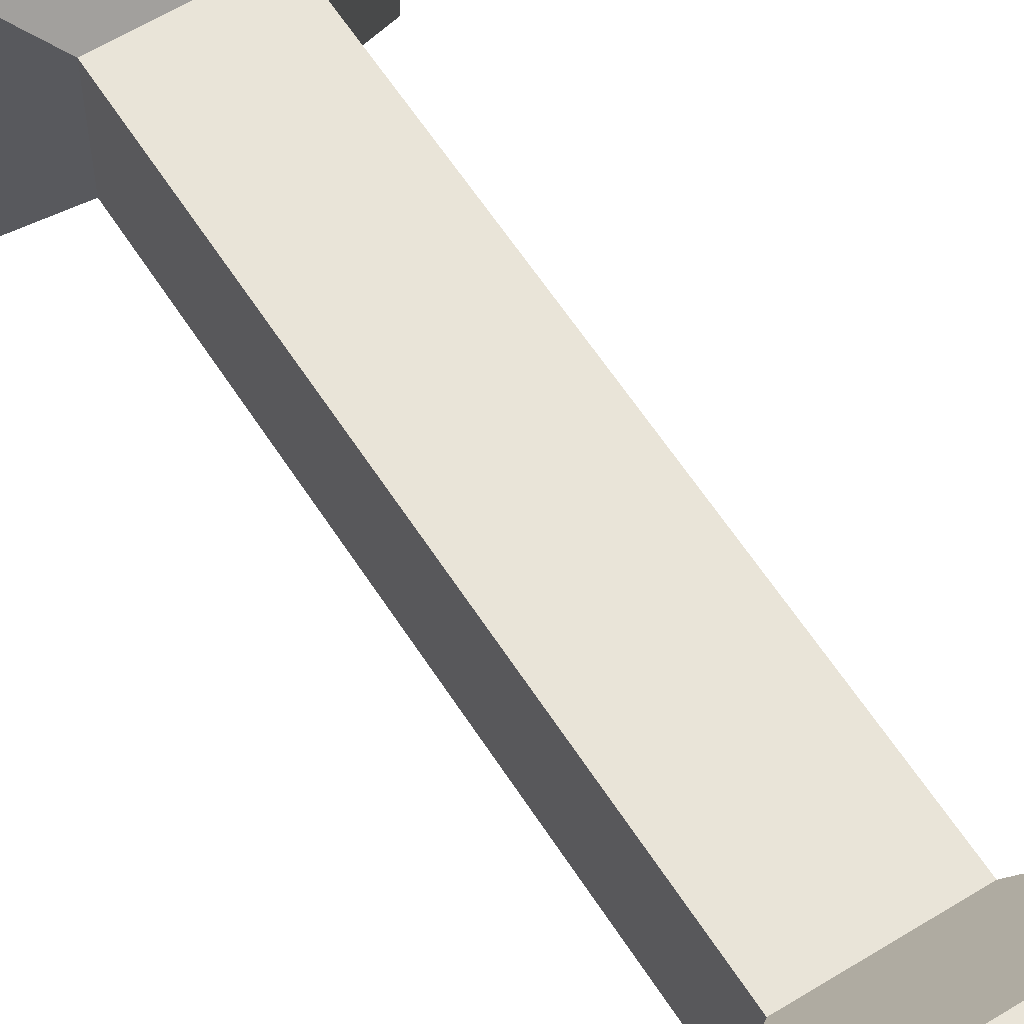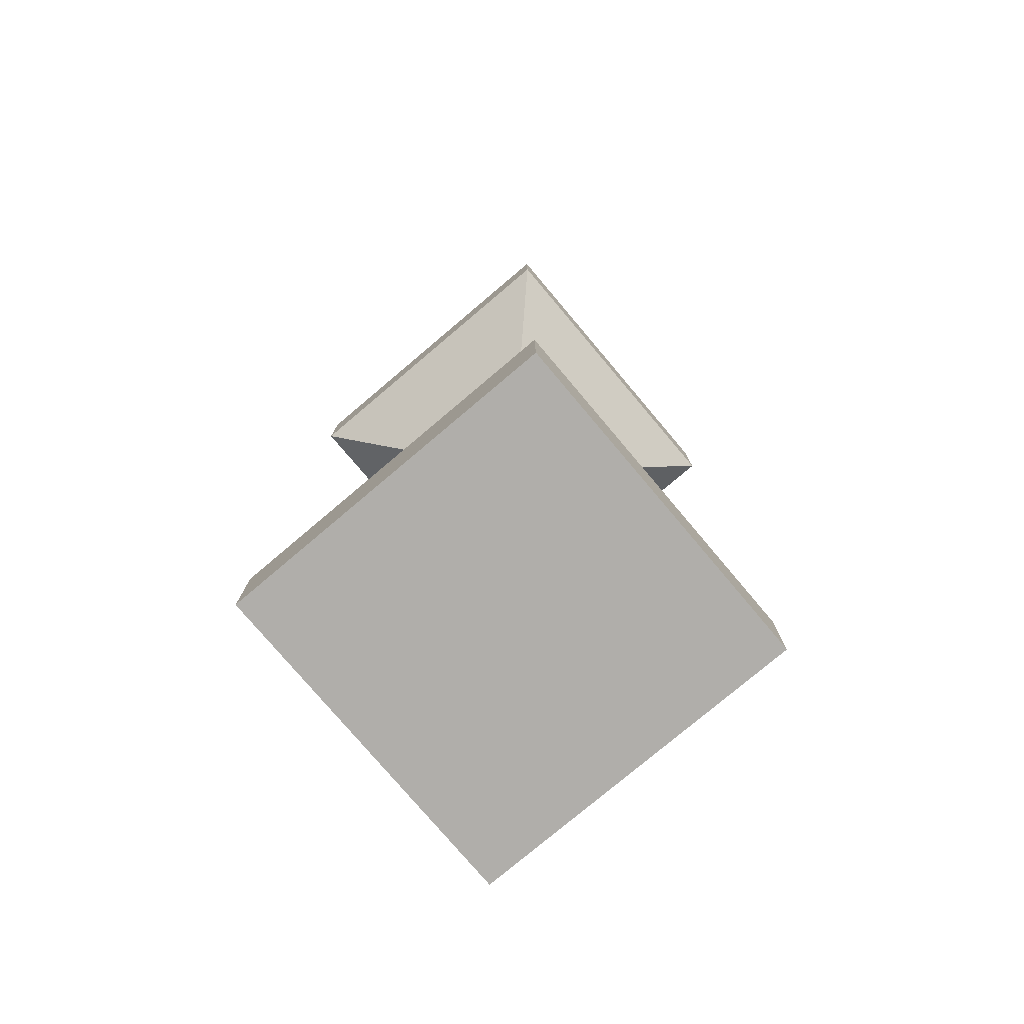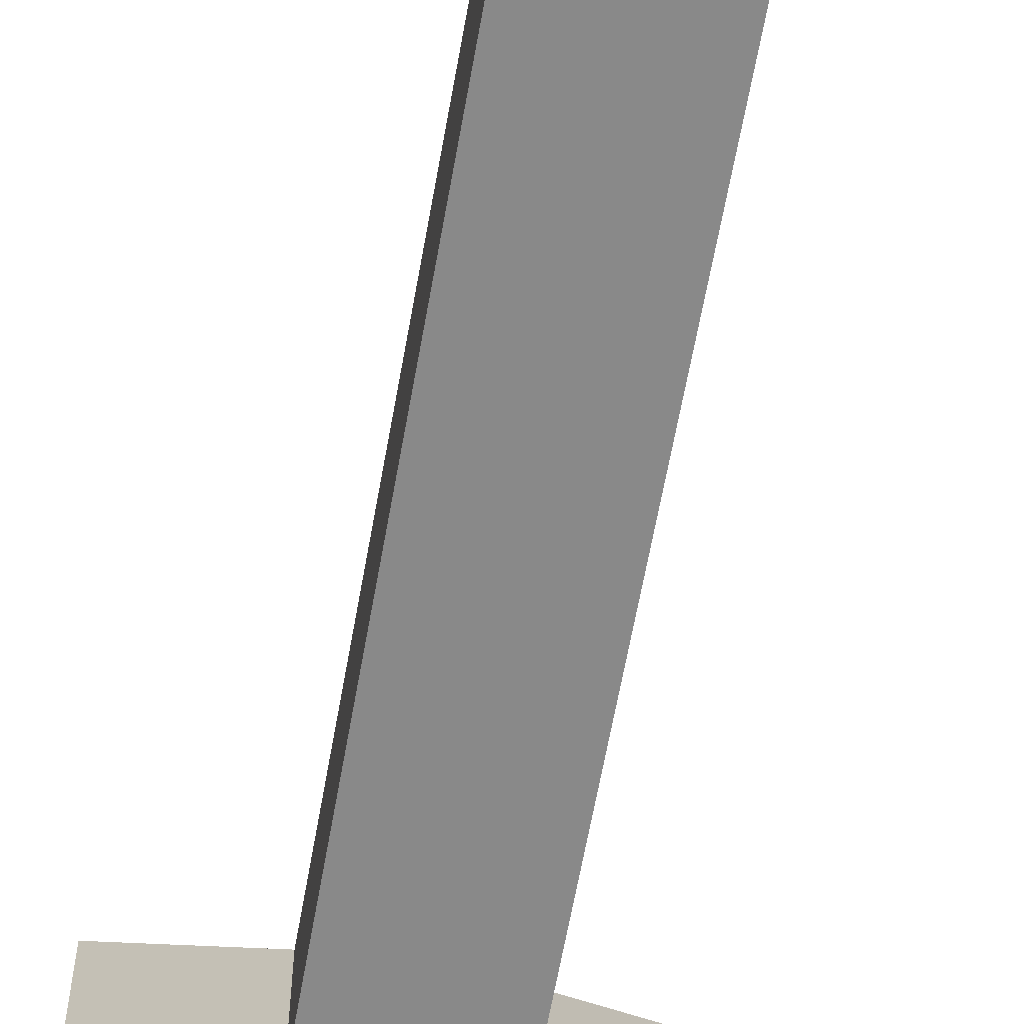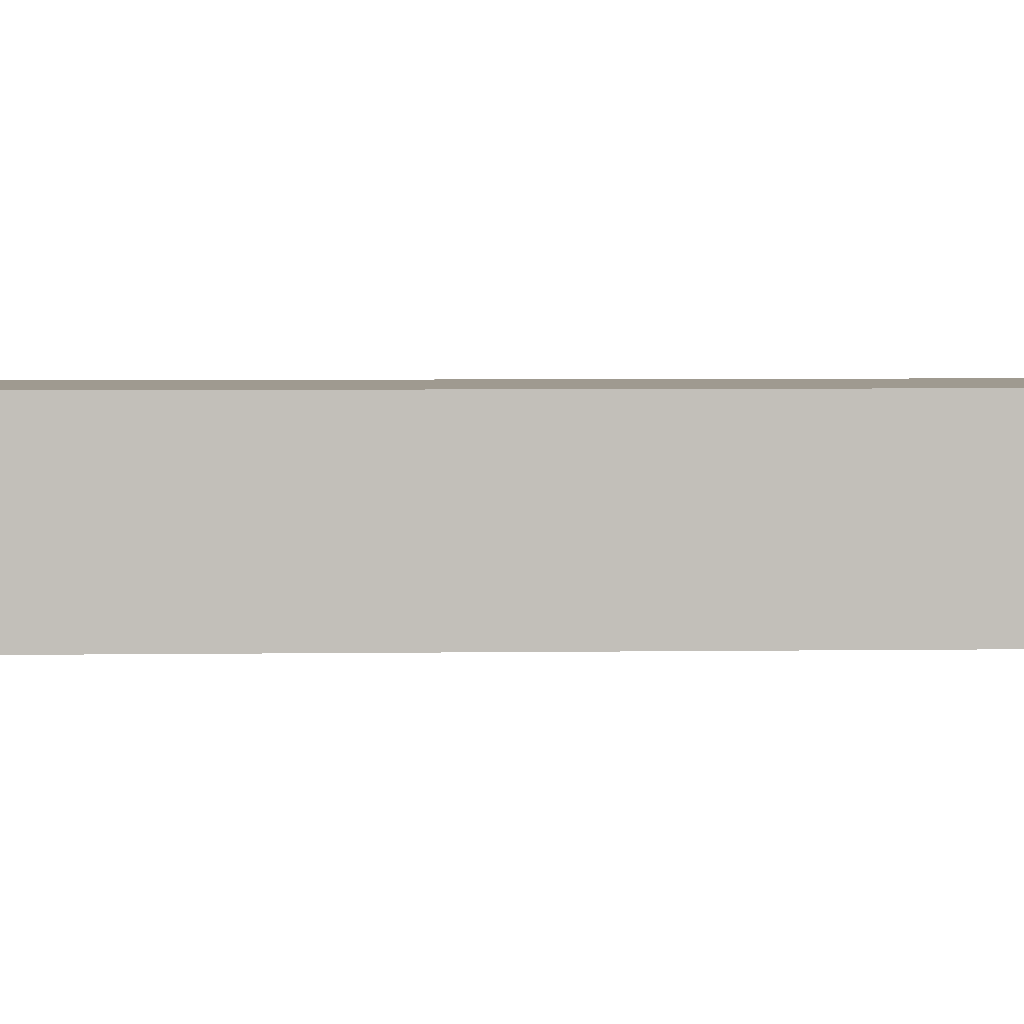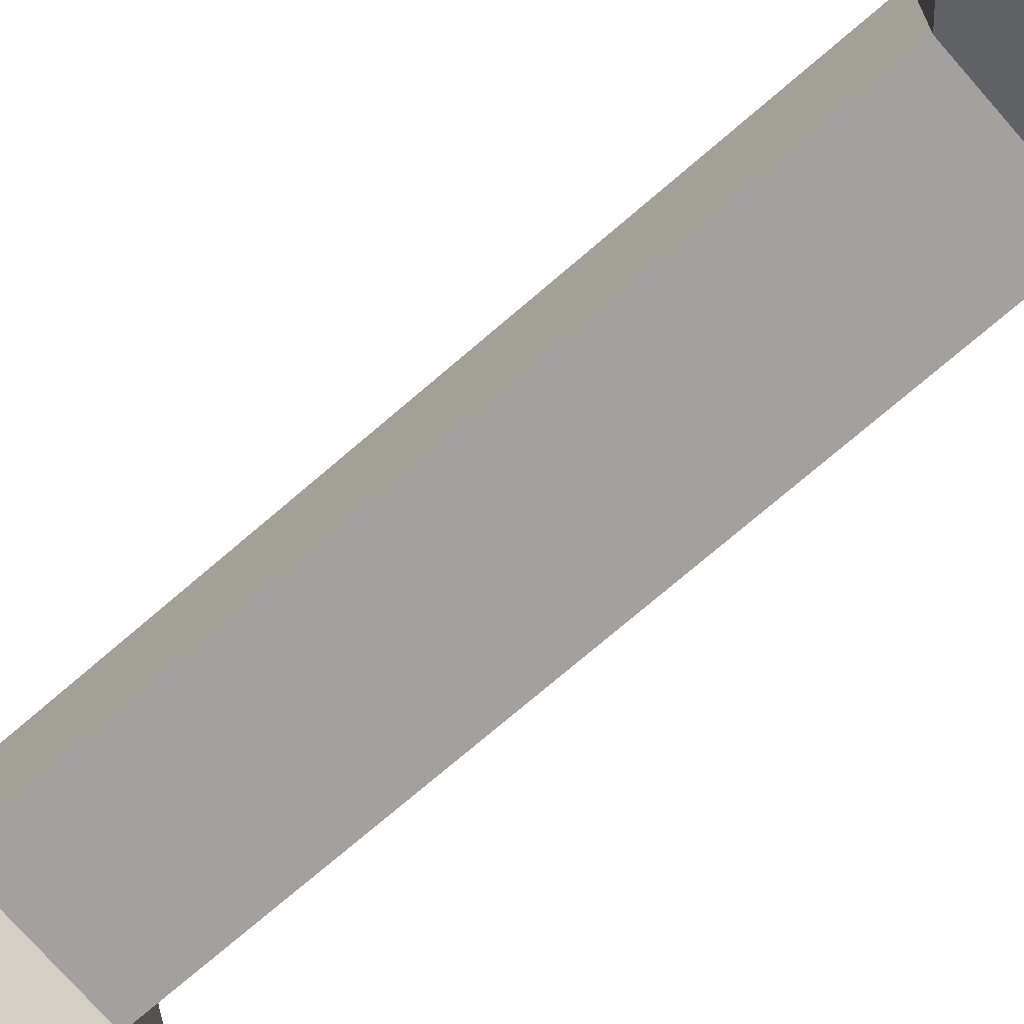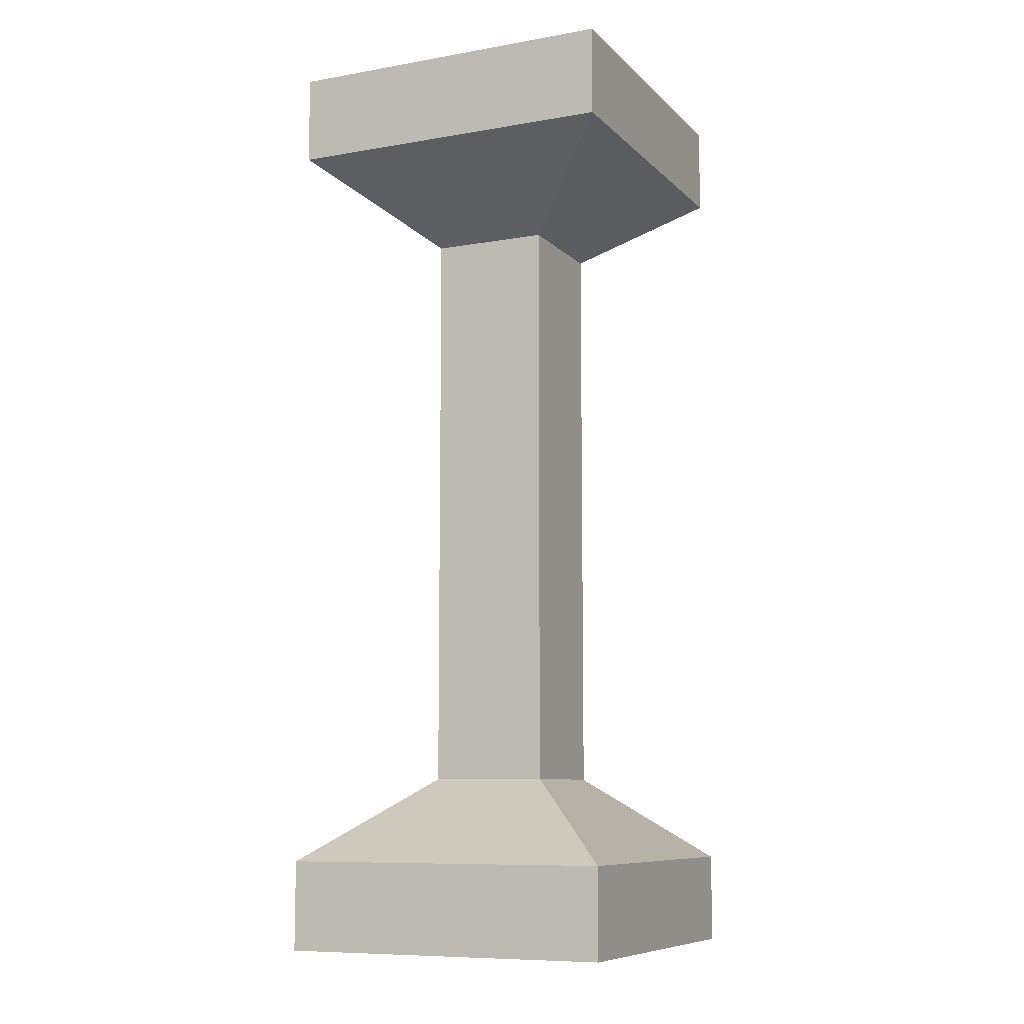
<metadata>
{"format":"obj","ext":"obj","renderer":"f3d","projection":"perspective","resolution":1024,"background":"white","views":[{"elev":60.0,"azim":-32.4,"up":"+Z"},{"elev":-77.8,"azim":-139.8,"up":"+Y"},{"elev":-63.0,"azim":169.9,"up":"+Z"},{"elev":3.9,"azim":86.8,"up":"+Z"},{"elev":-72.2,"azim":130.9,"up":"+Z"},{"elev":-9.0,"azim":-155.2,"up":"+Y"}]}
</metadata>
<code>
o Cube.001_Cube
v 1 0.4649 -1
v 1 0.4649 1
v -1 0.4649 1
v -1 0.4649 -1
v 1 1 -1
v 1 1 1
v -1 1 1
v -1 1 -1
v 0.3536 1.503 -0.3536
v 0.3536 1.503 0.3536
v -0.3536 1.503 0.3536
v -0.3536 1.503 -0.3536
v 0.3536 4.999 -0.3536
v 0.3536 4.999 0.3536
v -0.3536 4.999 0.3536
v -0.3536 4.999 -0.3536
v 1 6.036 1
v 1 6.036 -1
v -1 6.036 -1
v -1 6.036 1
v 1 5.501 1
v 1 5.501 -1
v -1 5.501 -1
v -1 5.501 1
f 1 2 4
f 7 6 11
f 1 5 2
f 2 6 3
f 3 7 4
f 5 1 8
f 11 10 15
f 8 7 12
f 6 5 10
f 5 8 9
f 12 11 16
f 10 9 14
f 9 12 13
f 17 18 20
f 22 21 13
f 17 21 22
f 18 22 19
f 19 23 20
f 21 17 24
f 21 24 14
f 23 22 16
f 24 23 15
f 2 3 4
f 6 10 11
f 5 6 2
f 6 7 3
f 7 8 4
f 1 4 8
f 10 14 15
f 7 11 12
f 5 9 10
f 8 12 9
f 11 15 16
f 9 13 14
f 12 16 13
f 18 19 20
f 21 14 13
f 18 17 22
f 22 23 19
f 23 24 20
f 17 20 24
f 24 15 14
f 22 13 16
f 23 16 15

</code>
